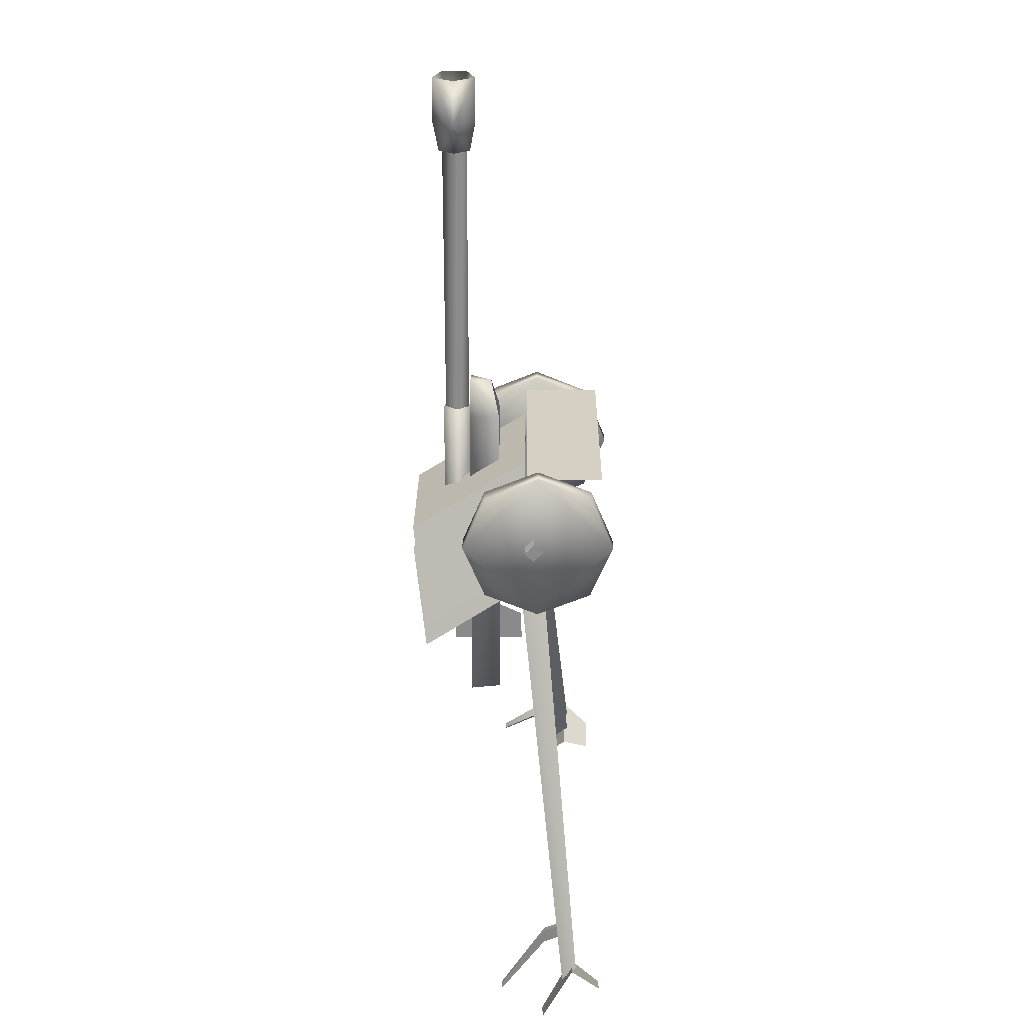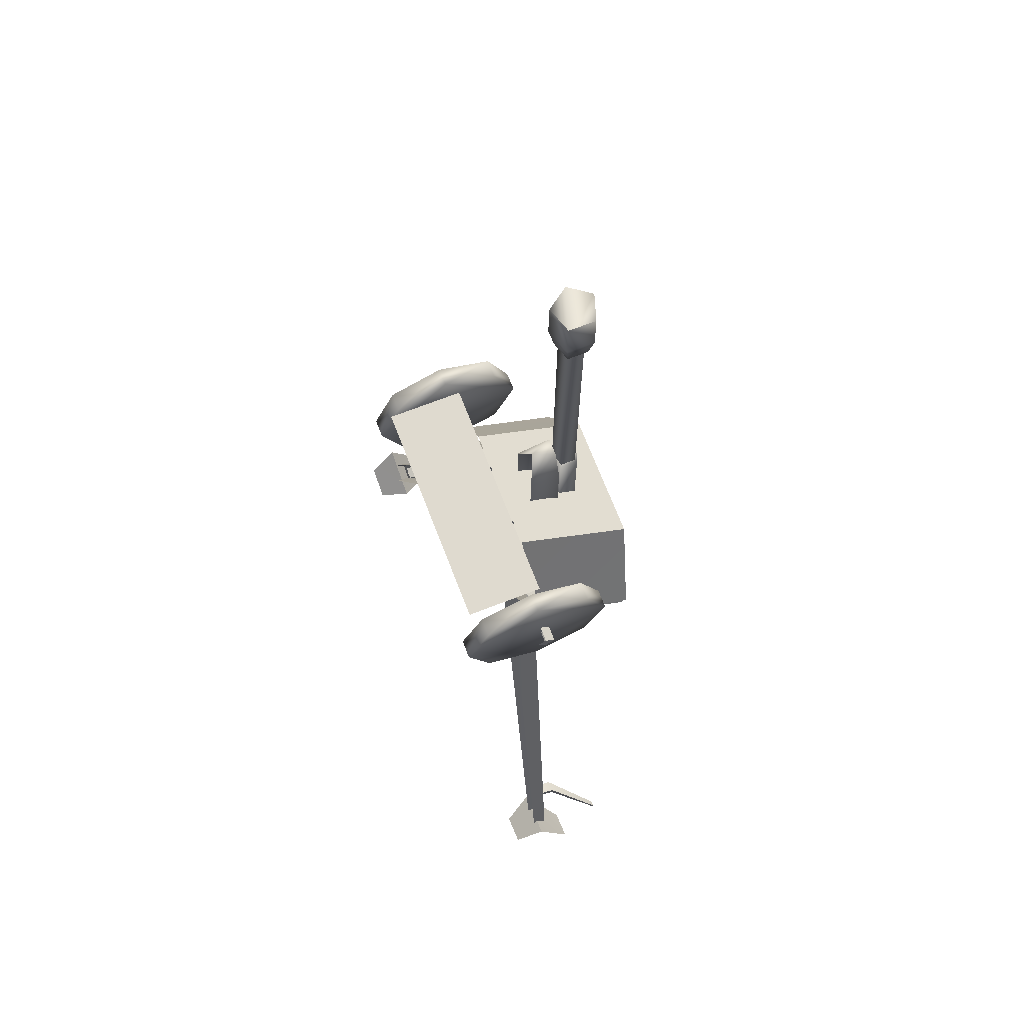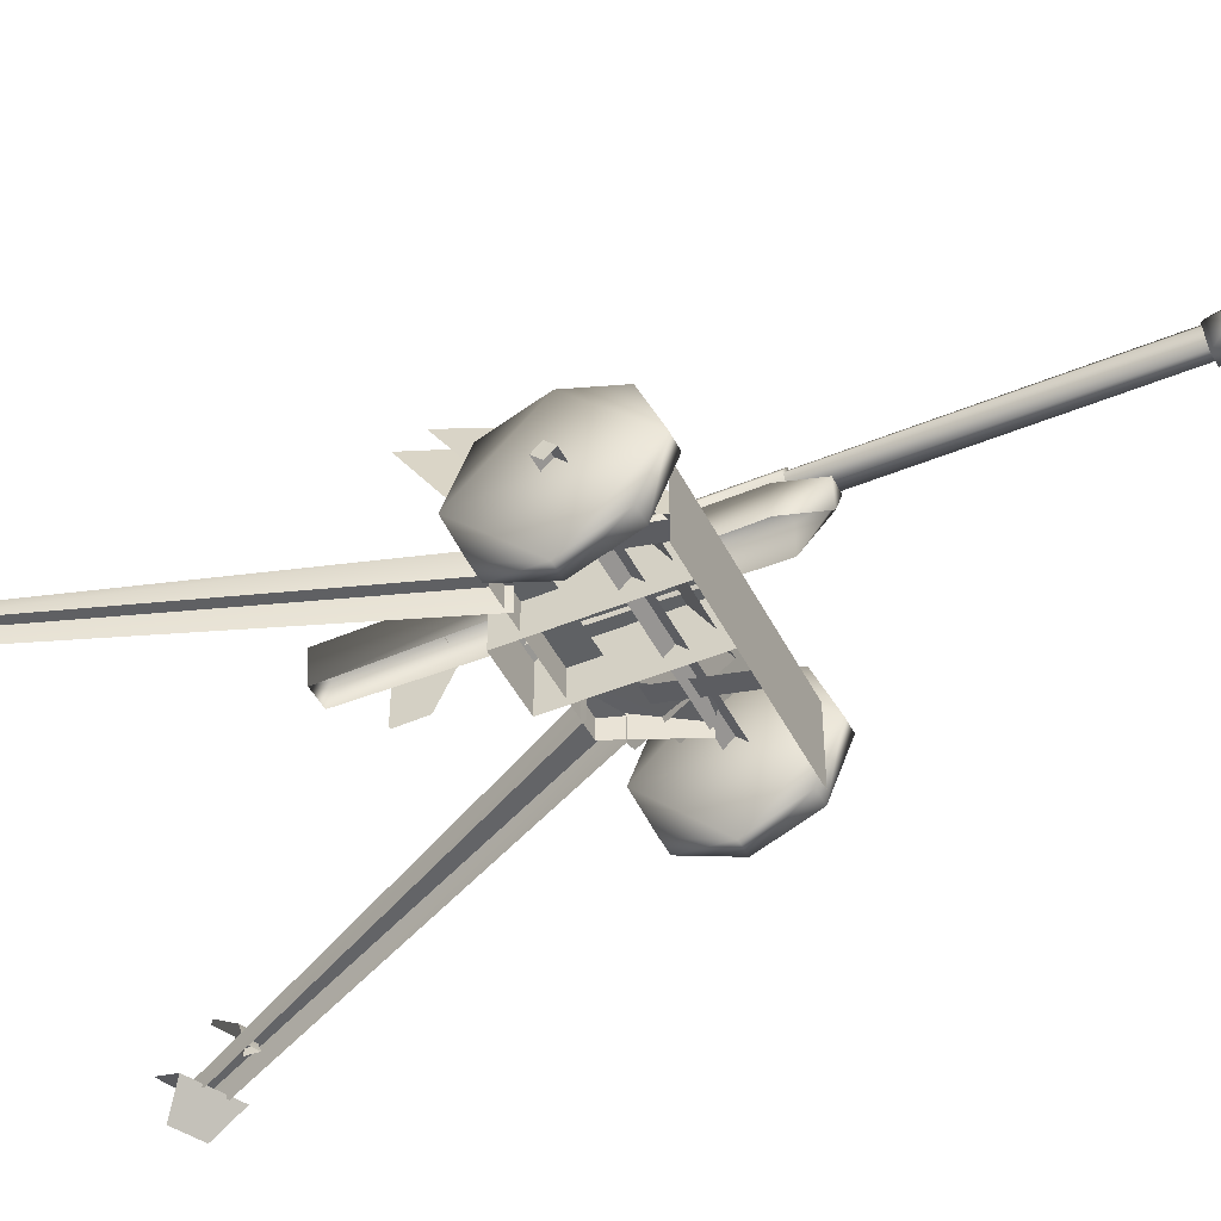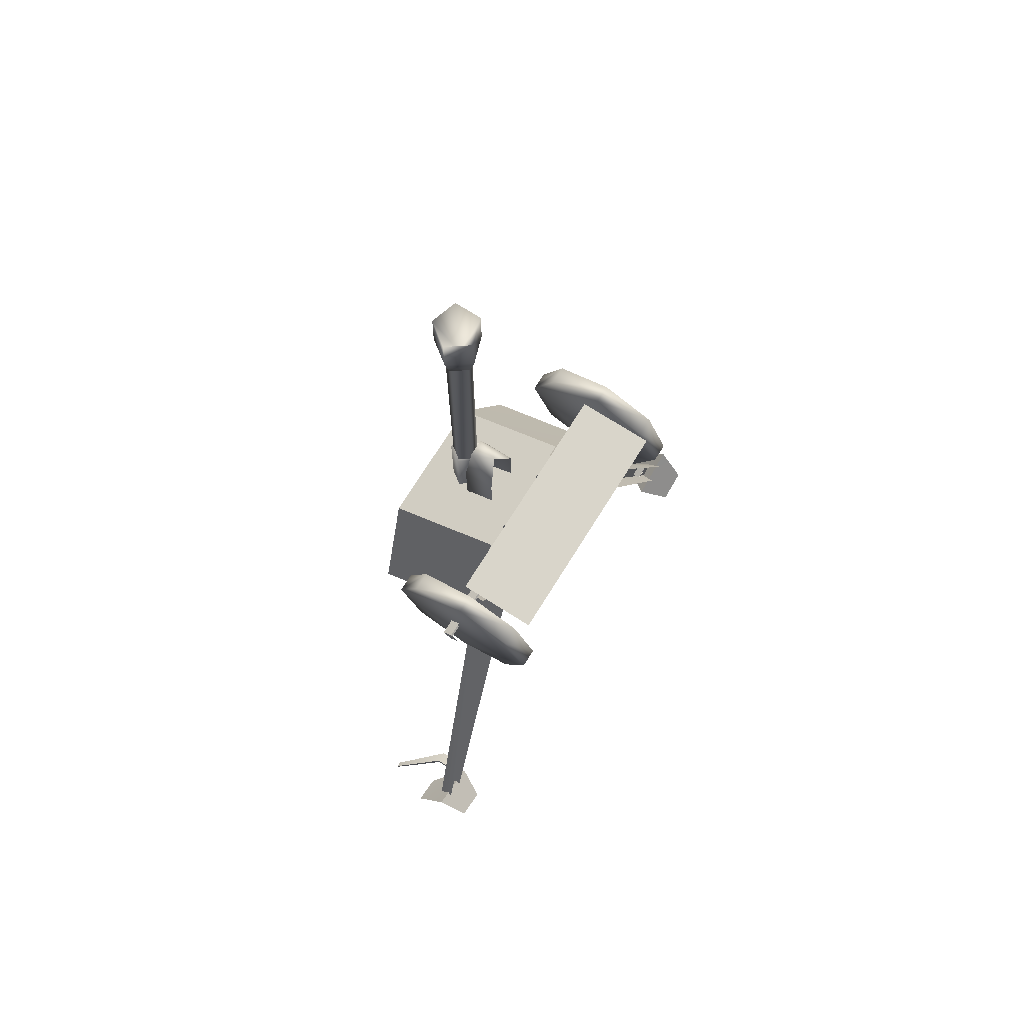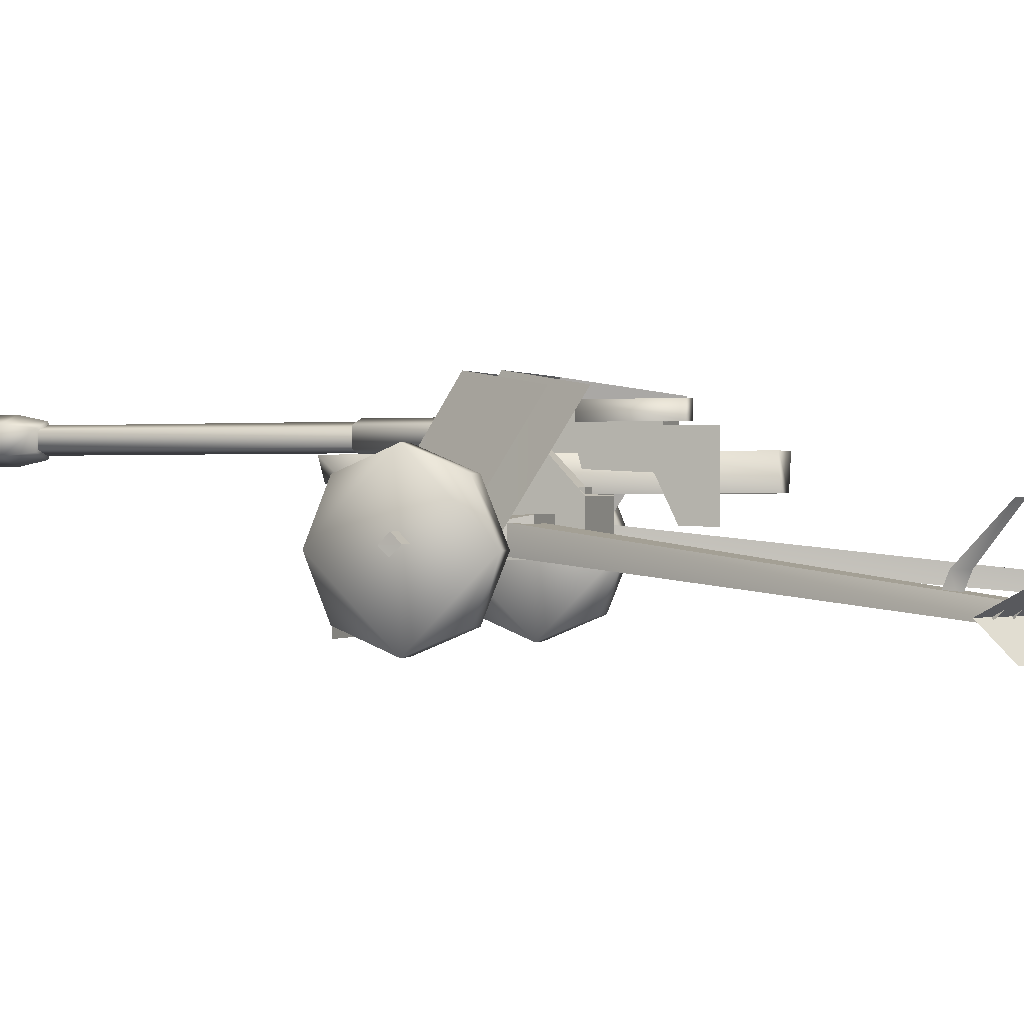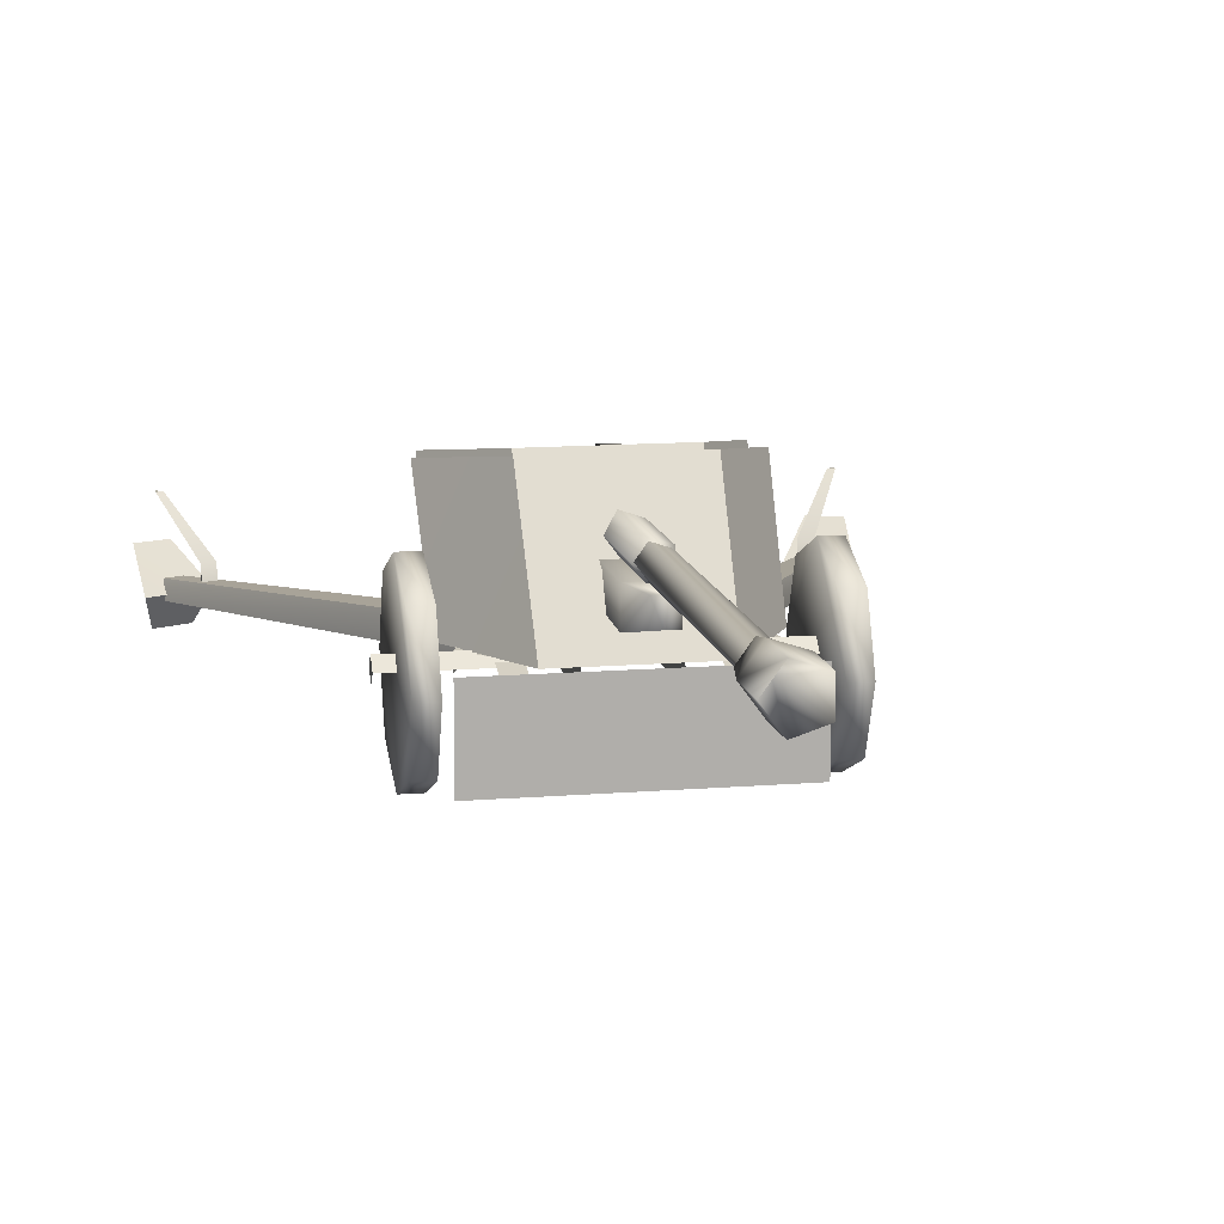
<metadata>
{"format":"obj","ext":"obj","renderer":"f3d","projection":"perspective","resolution":1024,"background":"white","views":[{"elev":26.3,"azim":90.4,"up":"+Y"},{"elev":70.6,"azim":-111.2,"up":"+Y"},{"elev":-46.1,"azim":115.5,"up":"+Z"},{"elev":74.4,"azim":122.2,"up":"+Y"},{"elev":0.0,"azim":-68.5,"up":"+Z"},{"elev":12.2,"azim":169.0,"up":"+Z"}]}
</metadata>
<code>
g Basis
v 11.43 9.208 8.515
v -11.31 9.208 8.515
v -11.31 9.208 0.954
v 11.43 9.208 0.954
v -3.129 -6.933 11.9
v 3.312 -6.933 11.9
v -3.129 6.449 11.9
v 3.312 6.449 11.9
v -3.129 7.063 6.547
v 3.312 7.063 6.547
v -3.129 -6.933 6.547
v 3.312 -6.933 6.547
v -7.392 -4.657 9.905
v 7.548 -4.657 9.905
v -5.435 -2.044 9.905
v 5.727 -2.044 9.905
v -7.392 -4.657 7.223
v 7.548 -4.657 7.223
v 15.6 2.087 7.84
v -15.55 2.087 7.84
v 15.6 2.968 8.72
v -15.6 2.968 8.72
v 15.6 3.931 7.756
v -15.6 3.931 7.756
v 15.6 3.051 6.876
v -15.56 3.057 6.878
v -7.738 -0.9126 9.203
v -5.91 -0.9126 9.203
v -7.738 9.137 6.657
v -5.91 9.137 6.657
v 11.07 9.235 8.535
v -11.67 9.235 8.535
v -11.67 9.235 0.9733
v 11.07 9.235 0.9733
v 6.239 -0.9126 9.188
v 8.067 -0.9126 9.188
v 6.239 9.137 6.643
v 8.067 9.137 6.643
v 5.61 -2.046 9.917
v 8.571 3.633 8.473
v 7.572 -4.657 9.912
v 10.5 2.391 8.466
v 7.562 -4.659 7.255
v 10.49 2.389 7.103
v -5.427 -2.038 9.897
v -8.419 3.631 8.477
v -7.38 -4.655 9.908
v -10.34 2.382 8.486
v -7.39 -4.658 7.251
v -10.34 2.381 7.123
v -12.29 8.224 2.033
v -12.29 2.857 -0.1901
v -12.29 -2.51 2.033
v -12.29 -4.733 7.4
v -12.29 -2.51 12.77
v -12.29 2.857 14.99
v -12.29 8.224 12.77
v -12.29 10.45 7.4
v -14.1 8.224 2.033
v -14.1 2.857 -0.1901
v -14.1 -2.51 2.033
v -14.1 -4.733 7.4
v -14.1 -2.51 12.77
v -14.1 2.857 14.99
v -14.1 8.224 12.77
v -14.1 10.45 7.4
v 14.1 8.224 2.033
v 14.1 2.857 -0.1901
v 14.1 -2.51 2.033
v 14.1 -4.733 7.4
v 14.1 -2.51 12.77
v 14.1 2.857 14.99
v 14.1 8.224 12.77
v 14.1 10.45 7.4
v 12.29 8.224 2.033
v 12.29 2.857 -0.1901
v 12.29 -2.51 2.033
v 12.29 -4.733 7.4
v 12.29 -2.51 12.77
v 12.29 2.857 14.99
v 12.29 8.224 12.77
v 12.29 10.45 7.4
v 25.22 -42.67 4.604
v 23.74 -43.37 4.604
v 8.243 -2.702 9.317
v 5.262 -4.117 9.317
v 8.243 -2.702 6.86
v 5.262 -4.117 6.86
v 25.23 -41.2 3.195
v 23.32 -42.1 3.195
v 27.2 -45.95 6.658
v 24.36 -47.12 6.658
v 26.72 -40.5 3.629
v 21.58 -43.07 3.629
v 26.15 -43.15 0.7346
v 23.08 -44.67 0.7346
v 22.76 -39.63 6.489
v 21.64 -38.71 6.489
v 22.82 -38.18 6.489
v 21.6 -37.89 4.402
v 22.78 -37.36 4.402
v 22.72 -38.8 4.402
v 25.59 -43.58 10.98
v 25.62 -42.88 10.98
v 25.04 -43.14 10.98
v -25.07 -42.73 4.631
v -23.59 -43.44 4.631
v -8.095 -2.769 9.344
v -5.114 -4.185 9.344
v -8.095 -2.769 6.888
v -5.114 -4.185 6.888
v -25.08 -41.26 3.223
v -23.17 -42.17 3.223
v -27.05 -46.02 6.686
v -24.21 -47.19 6.686
v -26.57 -40.57 3.657
v -21.43 -43.14 3.657
v -26 -43.22 0.7622
v -22.93 -44.74 0.7622
v -22.61 -39.69 6.516
v -21.49 -38.78 6.516
v -22.67 -38.25 6.516
v -21.46 -37.96 4.429
v -22.63 -37.43 4.429
v -22.57 -38.87 4.429
v -25.44 -43.65 11
v -25.47 -42.94 11
v -24.9 -43.2 11
f 4 1 3
f 1 2 3
f 5 11 6
f 11 12 6
f 10 8 12
f 12 8 6
f 9 11 7
f 7 11 5
f 8 7 6
f 7 5 6
f 13 14 15
f 15 14 16
f 13 17 14
f 17 18 14
f 22 20 21
f 21 20 19
f 22 21 24
f 21 23 24
f 19 25 21
f 25 23 21
f 20 22 24
f 20 24 26
f 29 27 30
f 27 28 30
f 32 31 33
f 31 34 33
f 37 35 38
f 35 36 38
f 41 42 39
f 39 42 40
f 41 43 42
f 42 43 44
f 47 45 48
f 48 45 46
f 47 48 49
f 49 48 50
f 59 51 60
f 51 52 60
f 60 52 61
f 52 53 61
f 61 53 62
f 53 54 62
f 62 54 63
f 54 55 63
f 63 55 64
f 55 56 64
f 64 56 65
f 56 57 65
f 65 57 66
f 57 58 66
f 66 58 59
f 58 51 59
f 51 58 52
f 57 56 58
f 55 54 56
f 53 52 54
f 52 58 54
f 58 56 54
f 59 60 66
f 61 62 60
f 63 64 62
f 65 66 64
f 66 60 64
f 60 62 64
f 75 67 76
f 67 68 76
f 76 68 77
f 68 69 77
f 77 69 78
f 69 70 78
f 78 70 79
f 70 71 79
f 79 71 80
f 71 72 80
f 80 72 81
f 72 73 81
f 81 73 82
f 73 74 82
f 82 74 75
f 74 67 75
f 67 74 68
f 73 72 74
f 71 70 72
f 69 68 70
f 68 74 70
f 74 72 70
f 75 76 82
f 77 78 76
f 79 80 78
f 81 82 80
f 82 76 80
f 76 78 80
f 85 86 83
f 83 86 84
f 84 86 90
f 90 86 88
f 83 89 85
f 89 87 85
f 93 94 91
f 91 94 92
f 93 94 95
f 95 94 96
f 103 104 105
f 98 99 100
f 100 99 101
f 97 102 99
f 99 102 101
f 97 98 102
f 102 98 100
f 99 104 97
f 97 104 103
f 98 105 99
f 99 105 104
f 98 97 105
f 105 97 103
f 108 106 109
f 109 106 107
f 107 113 109
f 109 113 111
f 106 108 112
f 112 108 110
f 116 114 117
f 117 114 115
f 116 118 117
f 117 118 119
f 126 128 127
f 121 123 122
f 122 123 124
f 120 122 125
f 125 122 124
f 123 121 125
f 125 121 120
f 122 120 127
f 127 120 126
f 121 122 128
f 128 122 127
f 121 128 120
f 120 128 126
g Turret
v -2.449 -5.617 16.34
v -2.449 -6.47 13.21
v -2.449 -12.02 12.93
v -2.449 -13.87 9.088
v -2.449 -16.92 9.017
v -2.449 -16.92 16.34
v -2.309 -5.617 16.34
v -2.309 -6.47 13.21
v -2.309 -12.02 12.93
v -2.309 -13.87 9.088
v -2.309 -16.92 9.017
v -2.309 -16.92 16.34
v -11.24 -0.4225 8.549
v -11.62 -7.301 18.97
v -6.475 1.281 20.36
v -6.245 8.755 8.717
v 11.24 -0.4225 8.549
v 11.62 -7.301 18.97
v 6.475 1.281 20.36
v 6.245 8.755 8.717
v -11.24 -0.4225 8.549
v -11.62 -7.301 18.97
v -6.475 1.281 20.36
v -6.245 8.755 8.717
v 11.24 -0.4225 8.549
v 11.62 -7.301 18.97
v 6.475 1.281 20.36
v 6.245 8.755 8.717
v -10.54 -3.332 8.549
v -10.89 -10.21 18.97
v -6.07 -1.628 20.36
v -5.853 5.846 8.717
v 10.55 -3.332 8.549
v 10.91 -10.21 18.97
v 6.081 -1.628 20.36
v 5.865 5.846 8.717
v -10.54 -3.332 8.549
v -10.89 -10.21 18.97
v -6.07 -1.628 20.36
v -5.853 5.846 8.717
v 10.55 -3.332 8.549
v 10.91 -10.21 18.97
v 6.081 -1.628 20.36
v 5.865 5.846 8.717
v -3.309 -14.72 18.26
v -1.694 -14.72 18.26
v -3.309 -6.299 18.26
v -1.694 -6.299 18.26
v -3.309 -6.299 16.63
v -1.694 -6.299 16.63
v -3.309 -14.72 16.63
v -1.694 -14.72 16.63
v 3.217 -0.4764 18.3
v -3.287 -0.4764 18.3
v 3.217 4.752 11.26
v -3.287 4.752 11.26
v 3.217 -7.039 11.26
v -3.287 -7.039 11.26
v -1.698 -21.13 14.48
v 1.695 -21.07 14.48
v -1.885 11.85 14.47
v 1.885 11.85 14.48
v -1.885 11.85 11.42
v 1.885 11.85 11.42
v -1.164 -21.07 11.42
v 1.164 -21.07 11.42
v -0.8454 15.53 14.4
v 0.8454 15.53 14.4
v 4.531e-08 15.33 12.25
f 134 131 129
f 130 129 131
f 133 132 134
f 134 132 131
f 140 135 137
f 135 136 137
f 139 140 138
f 138 140 137
f 143 147 144
f 144 147 148
f 144 141 143
f 143 141 142
f 148 147 145
f 145 147 146
f 155 151 156
f 156 151 152
f 152 151 149
f 149 151 150
f 156 153 155
f 155 153 154
f 159 163 160
f 160 163 164
f 160 157 159
f 159 157 158
f 164 163 161
f 161 163 162
f 171 167 172
f 172 167 168
f 168 167 165
f 165 167 166
f 172 169 171
f 171 169 170
f 175 173 176
f 173 174 176
f 177 175 178
f 175 176 178
f 173 179 174
f 179 180 174
f 176 174 178
f 174 180 178
f 177 179 175
f 179 173 175
f 186 185 182
f 185 181 182
f 182 184 186
f 181 185 183
f 189 187 190
f 187 188 190
f 195 196 197
f 188 187 194
f 194 187 193
f 188 194 190
f 194 192 190
f 187 189 193
f 191 193 189
f 189 190 195
f 195 190 196
f 190 192 196
f 192 197 196
f 189 195 191
f 191 195 197
g MainBarrel
v 0.39 -3.793 14.32
v -1.308 -3.793 14.88
v -1.308 -3.793 16.66
v 0.39 -3.793 17.21
v 1.439 -3.793 15.77
v 0.39 12.47 14.32
v -1.308 12.47 14.88
v -1.308 12.47 16.66
v 0.39 12.47 17.21
v 1.439 12.47 15.77
v 0.3368 12.08 14.56
v -1.082 12.08 15.02
v -1.082 12.08 16.51
v 0.3368 12.08 16.97
v 1.214 12.08 15.77
v 0.3368 40.19 14.56
v -1.082 40.19 15.02
v -1.082 40.19 16.51
v 0.3368 40.19 16.97
v 1.214 40.19 15.77
v 0.4134 39.87 14.22
v -1.407 39.87 14.81
v -1.407 39.87 16.72
v 0.4134 39.87 17.32
v 1.538 39.87 15.77
v 0.5375 42.74 13.67
v -1.932 42.74 14.47
v -1.932 42.74 17.07
v 0.5375 42.74 17.87
v 2.064 42.74 15.77
v 0.5301 47.16 13.7
v -1.901 47.16 14.49
v -1.901 47.16 17.05
v 0.5301 47.16 17.84
v 2.033 47.16 15.77
v -0.08003 41.24 15.62
v -1.886 -12.55 17.73
v 1.65 -12.55 17.73
v -1.886 -0.1034 17.73
v 1.65 -0.1034 17.73
v -1.886 -0.1034 14.4
v 1.65 -0.1034 14.4
v -1.886 -12.55 14.4
v 1.65 -12.55 14.4
f 198 199 203
f 203 199 204
f 204 199 205
f 199 200 205
f 205 200 206
f 200 201 206
f 201 202 206
f 206 202 207
f 207 202 203
f 202 198 203
f 203 204 207
f 207 204 206
f 204 205 206
f 213 208 214
f 208 209 214
f 214 209 215
f 209 210 215
f 215 210 216
f 210 211 216
f 216 211 217
f 211 212 217
f 217 212 213
f 212 208 213
f 223 218 224
f 224 218 219
f 225 224 220
f 220 224 219
f 226 225 221
f 221 225 220
f 226 221 227
f 222 227 221
f 223 227 218
f 227 222 218
f 218 222 219
f 219 222 220
f 222 221 220
f 223 224 228
f 228 224 229
f 224 225 229
f 229 225 230
f 225 226 230
f 230 226 231
f 226 227 231
f 231 227 232
f 223 228 227
f 227 228 232
f 228 229 233
f 229 230 233
f 230 231 233
f 231 232 233
f 232 228 233
f 236 234 237
f 234 235 237
f 238 236 239
f 236 237 239
f 234 240 235
f 240 241 235
f 237 235 239
f 235 241 239
f 238 240 236
f 240 234 236

</code>
